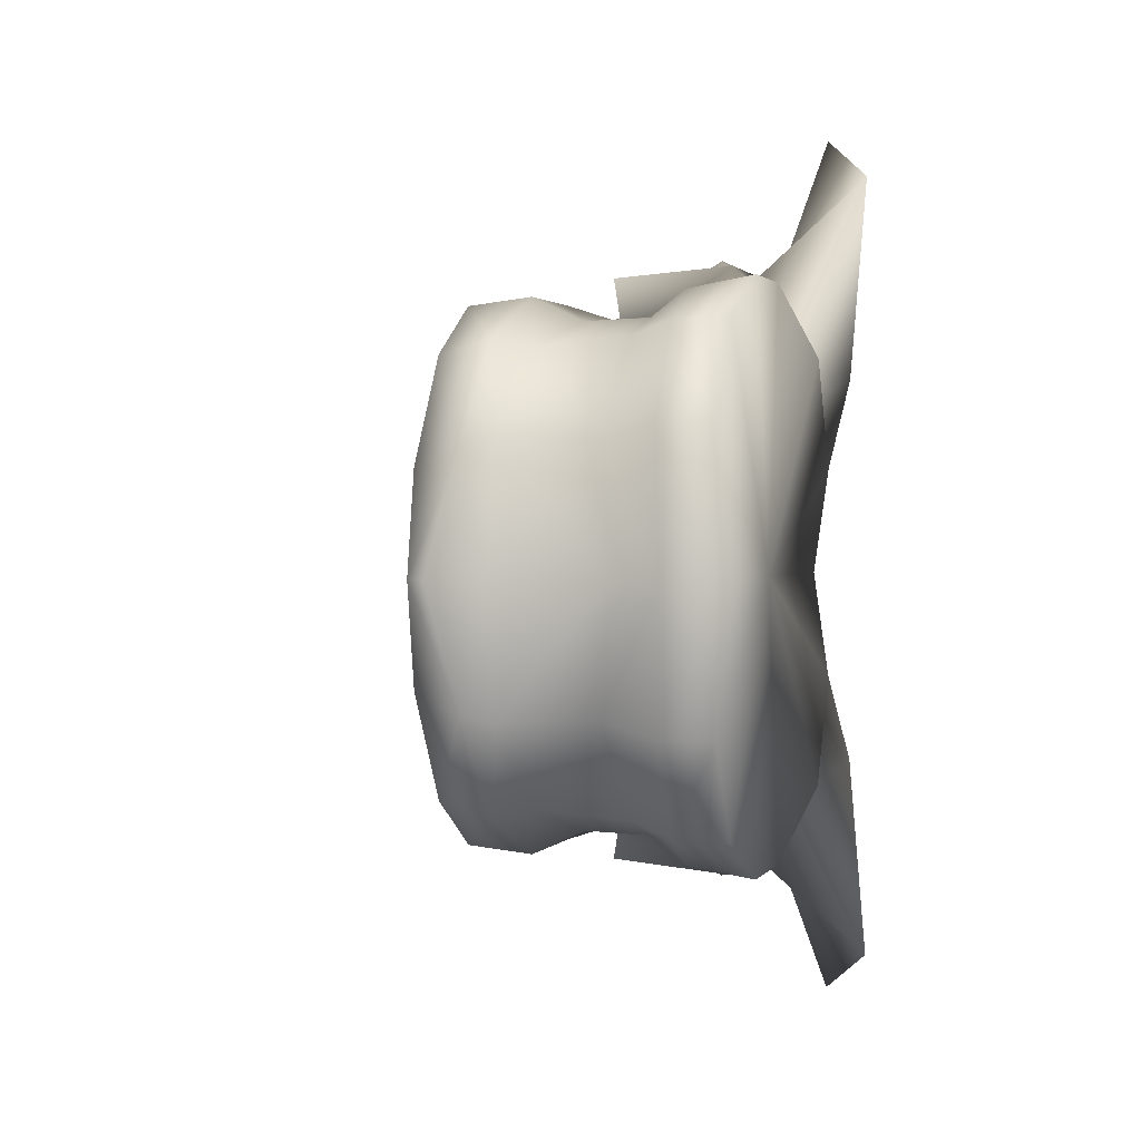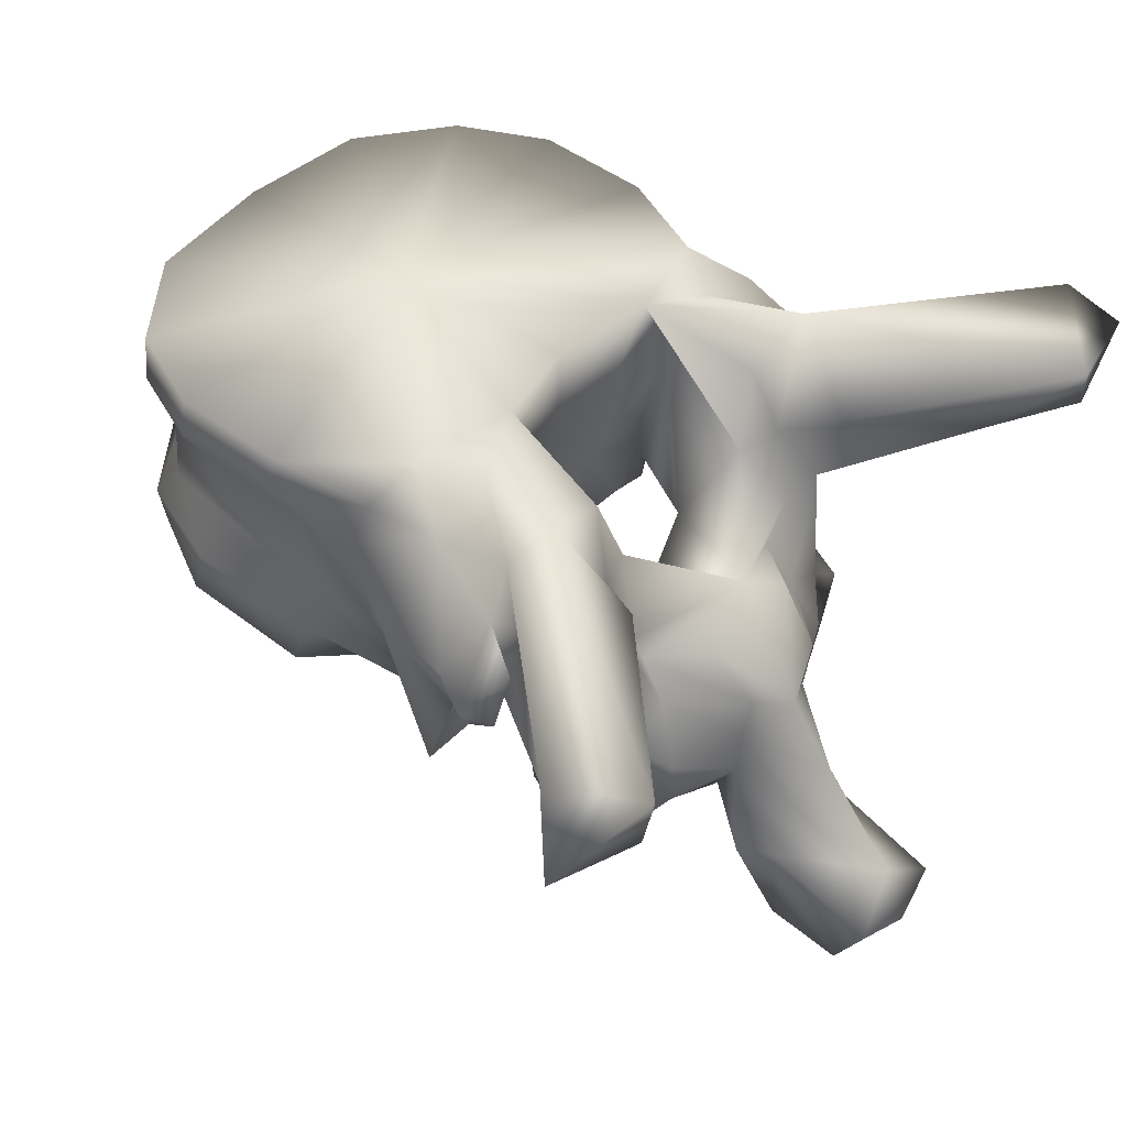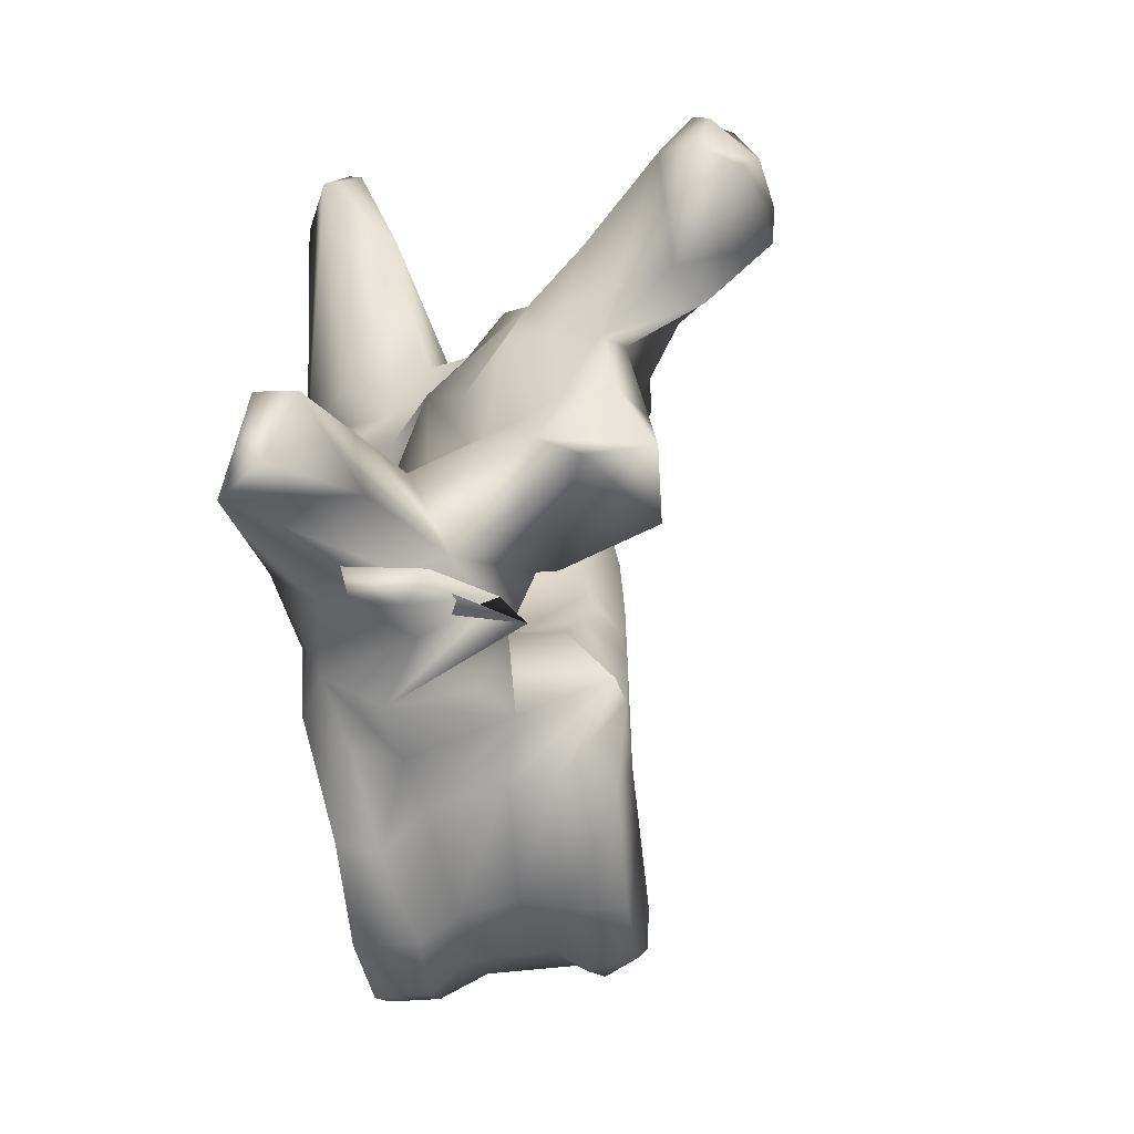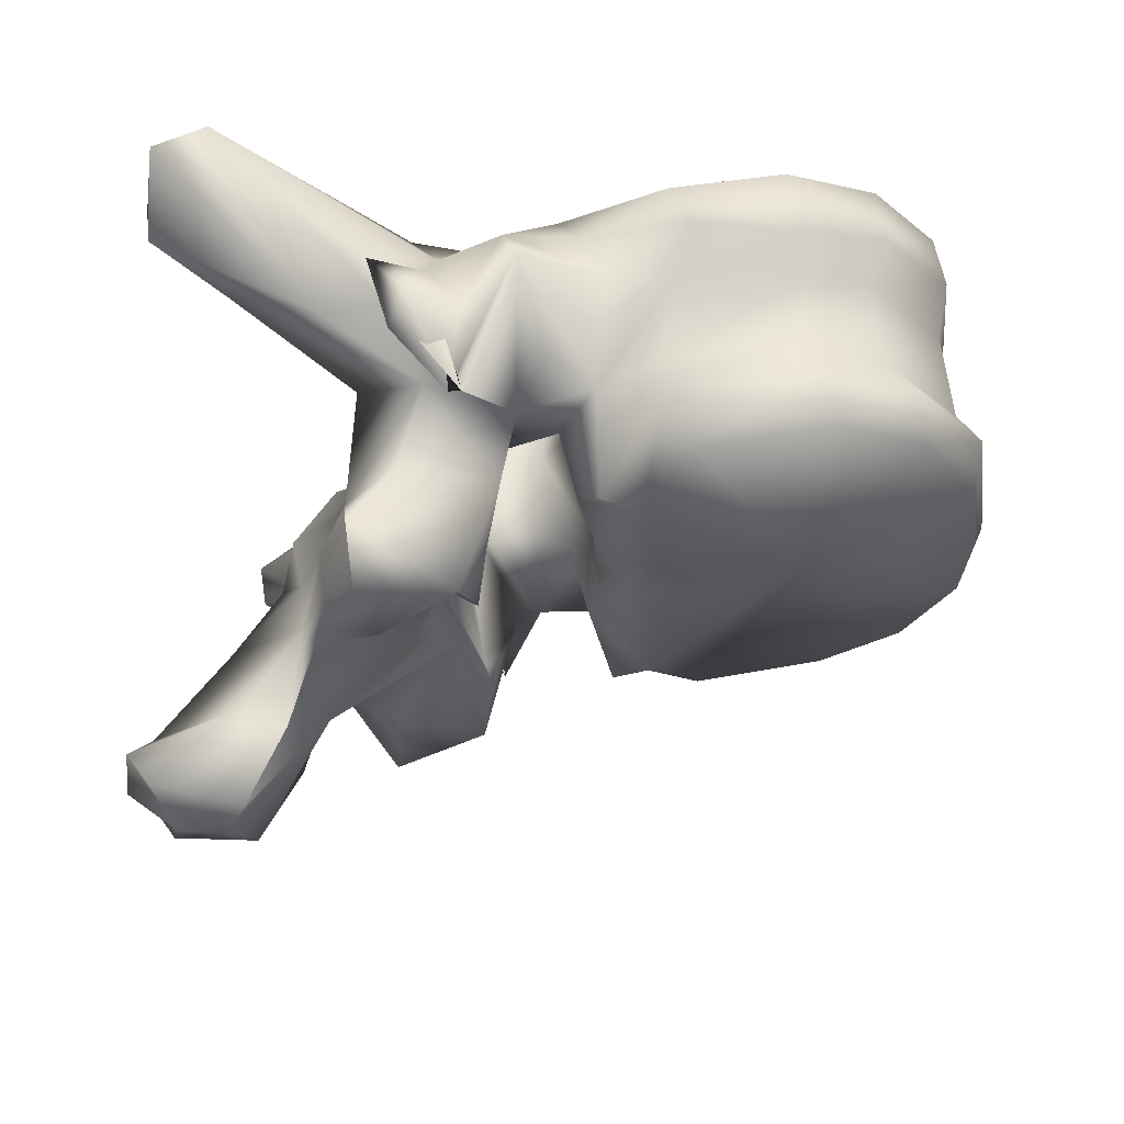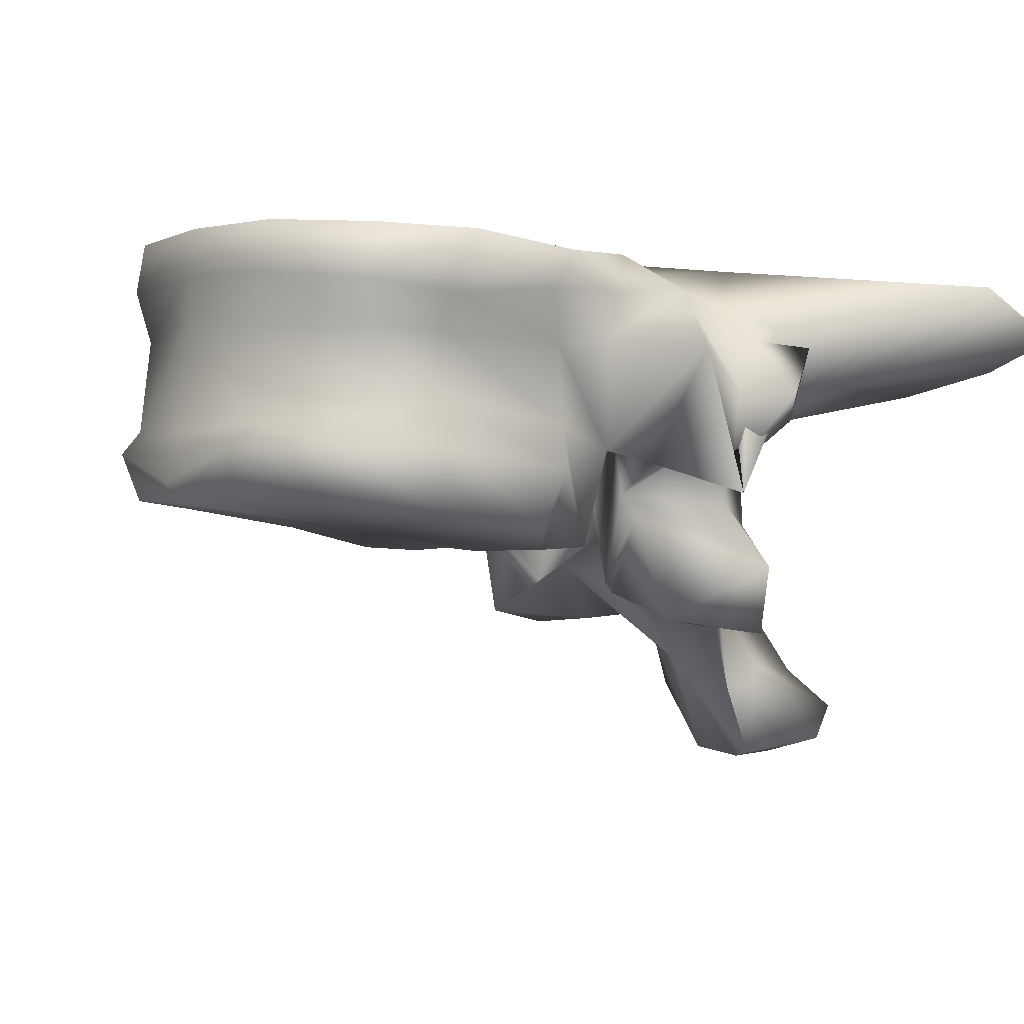
<metadata>
{"format":"obj","ext":"obj","renderer":"f3d","projection":"perspective","resolution":1024,"background":"white","views":[{"elev":1.2,"azim":111.5,"up":"+Z"},{"elev":41.6,"azim":-142.7,"up":"+Y"},{"elev":-67.4,"azim":-76.3,"up":"+Z"},{"elev":-27.7,"azim":2.7,"up":"+Y"},{"elev":-0.3,"azim":145.5,"up":"+Y"}]}
</metadata>
<code>
v -0.03486 0.2599 2.4e-05
v -0.03564 0.2601 0.007987
v -0.04887 0.2581 3e-06
v -0.03479 0.264 0.009581
v -0.03419 0.2614 2.6e-05
v -0.03564 0.2601 -0.007987
v -0.03479 0.264 -0.009581
v -0.03993 0.2601 0.01627
v -0.04674 0.2594 0.0203
v -0.0613 0.2558 0.004802
v -0.06146 0.256 3e-06
v -0.0617 0.2559 0.01414
v -0.05744 0.2578 0.02041
v -0.03993 0.2601 -0.01627
v -0.04674 0.2594 -0.0203
v -0.0613 0.2558 -0.004802
v -0.0617 0.2559 -0.01414
v -0.05744 0.2578 -0.02041
v -0.03542 0.2657 2.6e-05
v -0.03682 0.266 0.01026
v -0.04019 0.2642 0.01729
v -0.03682 0.266 -0.01026
v -0.04019 0.2642 -0.01729
v -0.04843 0.2639 0.021
v -0.0656 0.2585 0.004942
v -0.06555 0.2584 3e-06
v -0.0656 0.2585 -0.004942
v -0.05937 0.2626 0.02115
v -0.06476 0.2562 0.01588
v -0.06673 0.2597 0.009393
v -0.04843 0.2639 -0.021
v -0.06476 0.2562 -0.01588
v -0.05937 0.2626 -0.02115
v -0.06673 0.2597 -0.009393
v -0.03632 0.2747 2.9e-05
v -0.03763 0.2736 0.0099
v -0.04243 0.2666 0.01686
v -0.03763 0.2736 -0.009899
v -0.04243 0.2666 -0.01686
v -0.04903 0.2678 0.0191
v -0.06623 0.2652 0.006337
v -0.06573 0.2653 5e-06
v -0.06623 0.2652 -0.006337
v -0.0597 0.2661 0.02001
v -0.06488 0.2641 0.01892
v -0.06819 0.2656 0.009692
v -0.04903 0.2678 -0.0191
v -0.06488 0.2641 -0.01892
v -0.0597 0.2661 -0.02001
v -0.06819 0.2656 -0.009692
v -0.03621 0.2784 3e-05
v -0.0368 0.2779 0.01095
v -0.04367 0.2736 0.0175
v -0.0368 0.2779 -0.01095
v -0.04367 0.2736 -0.0175
v -0.0487 0.2733 0.01919
v -0.06857 0.2744 0.006548
v -0.07064 0.2746 0.01013
v -0.06784 0.2746 7e-06
v -0.06857 0.2744 -0.006548
v -0.07064 0.2746 -0.01013
v -0.05908 0.2728 0.02016
v -0.06405 0.2733 0.02055
v -0.07106 0.2632 0.01705
v -0.06847 0.266 0.0209
v -0.07069 0.2726 0.02499
v -0.07692 0.2665 0.00372
v -0.0487 0.2733 -0.01919
v -0.06405 0.2733 -0.02055
v -0.05908 0.2728 -0.02016
v -0.06847 0.266 -0.0209
v -0.07106 0.2632 -0.01705
v -0.07069 0.2726 -0.02499
v -0.07692 0.2665 -0.00372
v -0.03684 0.2824 3.1e-05
v -0.03767 0.2821 0.01115
v -0.04208 0.2772 0.01853
v -0.03767 0.2821 -0.01115
v -0.04208 0.2772 -0.01853
v -0.0483 0.2762 0.02122
v -0.06989 0.2809 0.008348
v -0.07048 0.2793 0.01088
v -0.0681 0.2802 9e-06
v -0.06989 0.2809 -0.008348
v -0.07048 0.2793 -0.01088
v -0.05728 0.2768 0.02224
v -0.06554 0.2771 0.01986
v -0.07211 0.2777 0.01991
v -0.08058 0.2695 0.02307
v -0.07828 0.2659 0.01715
v -0.07467 0.2607 0.02468
v -0.07279 0.2606 0.01051
v -0.07504 0.269 0.02374
v -0.07598 0.2625 0.02158
v -0.07693 0.2615 4e-06
v -0.07503 0.2528 0.005103
v -0.08577 0.2667 5e-06
v -0.07986 0.2716 0.0077
v -0.0483 0.2762 -0.02122
v -0.06554 0.2771 -0.01986
v -0.05728 0.2768 -0.02224
v -0.07211 0.2777 -0.01991
v -0.07828 0.2659 -0.01715
v -0.08058 0.2695 -0.02307
v -0.07467 0.2607 -0.02468
v -0.07279 0.2606 -0.01051
v -0.07598 0.2625 -0.02158
v -0.07504 0.269 -0.02374
v -0.07503 0.2528 -0.005103
v -0.07986 0.2716 -0.0077
v -0.05247 0.2813 9e-06
v -0.04278 0.2815 0.01878
v -0.04992 0.2811 0.02224
v -0.04278 0.2815 -0.01878
v -0.04992 0.2811 -0.02224
v -0.05908 0.28 0.02238
v -0.07973 0.28 0.01596
v -0.07201 0.2794 0.01407
v -0.07918 0.2776 0.01004
v -0.06791 0.2806 0.01708
v -0.07201 0.2794 -0.01407
v -0.07973 0.28 -0.01596
v -0.07918 0.2776 -0.01004
v -0.06791 0.2806 -0.01708
v -0.078 0.2737 0.02119
v -0.07736 0.2765 0.01835
v -0.09289 0.2778 0.0347
v -0.08608 0.2702 0.02104
v -0.08113 0.2747 0.02122
v -0.08461 0.2579 0.01261
v -0.08035 0.2598 0.01544
v -0.09241 0.269 0.02527
v -0.08404 0.2681 0.01265
v -0.07309 0.2587 0.01197
v -0.08399 0.2543 0.01701
v -0.07897 0.2689 0.02625
v -0.08036 0.2667 0.02394
v -0.08221 0.2729 0.02428
v -0.07832 0.2571 3e-06
v -0.07463 0.252 0.006687
v -0.09115 0.2569 4e-06
v -0.08645 0.2634 0.004946
v -0.0824 0.2629 0.008282
v -0.08286 0.2667 0.01038
v -0.08645 0.2634 -0.004946
v -0.0824 0.2629 -0.008282
v -0.08286 0.2667 -0.01038
v -0.08102 0.272 0.01132
v -0.05908 0.28 -0.02238
v -0.078 0.2737 -0.02119
v -0.07736 0.2765 -0.01835
v -0.08035 0.2598 -0.01544
v -0.08461 0.2579 -0.01261
v -0.08608 0.2702 -0.02104
v -0.09241 0.269 -0.02527
v -0.08404 0.2681 -0.01265
v -0.09289 0.2778 -0.0347
v -0.08113 0.2747 -0.02122
v -0.07309 0.2587 -0.01197
v -0.08399 0.2543 -0.01701
v -0.08036 0.2667 -0.02394
v -0.07897 0.2689 -0.02625
v -0.08221 0.2729 -0.02428
v -0.07463 0.252 -0.006687
v -0.08102 0.272 -0.01132
v -0.09818 0.2744 0.02909
v -0.0852 0.2732 0.01389
v -0.09818 0.2744 -0.02909
v -0.0852 0.2732 -0.01389
v -0.09617 0.2733 0.03845
v -0.09772 0.2711 0.02988
v -0.08673 0.2552 0.01024
v -0.08642 0.2511 0.009688
v -0.08319 0.2485 0.01677
v -0.08469 0.2598 0.00883
v -0.07556 0.2498 0.01329
v -0.0774 0.2545 0.005318
v -0.08038 0.2522 1e-06
v -0.0774 0.2545 -0.005318
v -0.08985 0.2592 0.004177
v -0.09494 0.2514 -1.6e-05
v -0.08903 0.2553 0.004063
v -0.08985 0.2592 -0.004177
v -0.08903 0.2553 -0.004063
v -0.08469 0.2598 -0.00883
v -0.08642 0.2511 -0.009688
v -0.08673 0.2552 -0.01024
v -0.08319 0.2485 -0.01677
v -0.09617 0.2733 -0.03845
v -0.09772 0.2711 -0.02988
v -0.07556 0.2498 -0.01329
v -0.08875 0.2515 0.004239
v -0.08754 0.2497 0.00497
v -0.08224 0.2491 0.007621
v -0.08685 0.2454 0
v -0.08224 0.2491 -0.007621
v -0.08754 0.2497 -0.00497
v -0.1009 0.2439 -2e-05
v -0.08875 0.2515 -0.004239
v -0.09296 0.2446 0.004612
v -0.08947 0.2429 0.004629
v -0.09263 0.2367 0.003595
v -0.09438 0.236 -3e-06
v -0.09263 0.2367 -0.003595
v -0.08947 0.2429 -0.004629
v -0.1019 0.2407 0.004663
v -0.1026 0.2394 -2.2e-05
v -0.09296 0.2446 -0.004612
v -0.1019 0.2407 -0.004663
v -0.09972 0.2378 0.00543
v -0.09851 0.2363 -2.1e-05
v -0.09972 0.2378 -0.00543
f 1 2 3
f 4 2 1
f 4 1 5
f 3 6 1
f 1 6 7
f 5 1 7
f 2 8 3
f 8 2 4
f 8 9 3
f 10 11 3
f 3 12 10
f 13 12 3
f 3 9 13
f 3 14 6
f 3 15 14
f 3 11 16
f 16 17 3
f 3 17 18
f 18 15 3
f 19 20 4
f 19 4 5
f 21 4 20
f 8 4 21
f 5 7 19
f 7 6 14
f 7 22 19
f 22 7 23
f 23 7 14
f 9 8 21
f 9 21 24
f 13 9 24
f 11 10 25
f 12 25 10
f 11 25 26
f 27 16 11
f 26 27 11
f 28 29 12
f 28 12 13
f 12 29 30
f 12 30 25
f 13 24 28
f 23 14 15
f 31 23 15
f 31 15 18
f 16 27 17
f 17 32 33
f 18 17 33
f 34 32 17
f 27 34 17
f 33 31 18
f 35 20 19
f 19 22 35
f 35 36 20
f 37 20 36
f 21 20 37
f 24 21 37
f 22 38 35
f 38 22 39
f 39 22 23
f 39 23 31
f 24 37 40
f 28 24 40
f 41 26 25
f 41 25 30
f 26 41 42
f 42 43 26
f 27 26 43
f 34 27 43
f 28 40 44
f 44 29 28
f 44 45 29
f 30 29 46
f 29 45 46
f 41 30 46
f 47 39 31
f 47 31 33
f 32 48 49
f 33 32 49
f 50 32 34
f 50 48 32
f 49 47 33
f 50 34 43
f 51 36 35
f 35 38 51
f 51 52 36
f 53 36 52
f 37 36 53
f 40 37 53
f 38 54 51
f 54 38 55
f 55 38 39
f 55 39 47
f 40 53 56
f 44 40 56
f 42 41 57
f 41 58 57
f 41 46 58
f 42 57 59
f 60 43 42
f 59 60 42
f 60 61 43
f 61 50 43
f 44 56 62
f 62 45 44
f 62 63 45
f 64 45 65
f 66 65 45
f 66 45 63
f 45 64 46
f 58 46 67
f 67 46 64
f 68 55 47
f 68 47 49
f 48 69 70
f 49 48 70
f 71 48 72
f 48 71 73
f 69 48 73
f 50 72 48
f 70 68 49
f 74 50 61
f 72 50 74
f 75 52 51
f 51 54 75
f 75 76 52
f 77 52 76
f 53 52 77
f 56 53 77
f 54 78 75
f 78 54 79
f 79 54 55
f 79 55 68
f 56 77 80
f 62 56 80
f 59 57 81
f 57 58 82
f 57 82 81
f 67 82 58
f 59 81 83
f 84 60 59
f 83 84 59
f 85 61 60
f 84 85 60
f 61 85 74
f 62 80 86
f 86 63 62
f 86 87 63
f 88 66 63
f 88 63 87
f 89 90 64
f 89 64 91
f 64 65 66
f 64 66 91
f 64 90 92
f 64 92 67
f 66 93 94
f 66 94 91
f 88 93 66
f 95 67 96
f 67 95 97
f 67 97 98
f 92 96 67
f 67 98 82
f 99 79 68
f 99 68 70
f 69 100 101
f 70 69 101
f 69 73 102
f 100 69 102
f 101 99 70
f 73 71 72
f 72 103 104
f 105 72 104
f 105 73 72
f 106 103 72
f 74 106 72
f 107 108 73
f 105 107 73
f 73 108 102
f 109 74 95
f 97 95 74
f 110 97 74
f 74 109 106
f 85 110 74
f 76 75 111
f 111 75 78
f 77 76 112
f 112 76 111
f 113 80 77
f 113 77 112
f 114 78 79
f 111 78 114
f 79 99 115
f 114 79 115
f 116 86 80
f 116 80 113
f 117 118 81
f 81 119 117
f 81 98 119
f 98 81 82
f 83 81 111
f 81 120 111
f 118 120 81
f 111 84 83
f 84 121 122
f 122 123 84
f 123 110 84
f 85 84 110
f 111 124 84
f 84 124 121
f 116 87 86
f 120 88 87
f 116 120 87
f 120 118 88
f 88 125 93
f 125 88 126
f 126 88 118
f 127 128 89
f 128 90 89
f 89 91 125
f 129 89 125
f 127 89 129
f 130 131 90
f 128 132 90
f 90 131 92
f 90 133 130
f 90 132 133
f 91 94 125
f 96 92 134
f 135 134 92
f 135 92 131
f 125 136 93
f 136 94 93
f 136 137 94
f 137 138 94
f 94 138 125
f 95 96 139
f 139 109 95
f 139 96 140
f 96 134 140
f 141 142 97
f 97 142 143
f 97 143 144
f 144 98 97
f 97 145 141
f 146 145 97
f 147 146 97
f 97 110 147
f 144 148 98
f 98 148 119
f 99 101 149
f 115 99 149
f 101 100 149
f 100 102 124
f 100 124 149
f 102 121 124
f 108 150 102
f 151 102 150
f 121 102 151
f 103 152 153
f 104 103 154
f 103 155 154
f 106 152 103
f 153 156 103
f 156 155 103
f 104 154 157
f 150 105 104
f 150 104 158
f 158 104 157
f 150 107 105
f 159 106 109
f 106 159 160
f 152 106 160
f 107 161 162
f 108 107 162
f 107 163 161
f 150 163 107
f 108 162 150
f 164 109 139
f 164 159 109
f 110 165 147
f 123 165 110
f 113 112 111
f 116 113 111
f 120 116 111
f 111 114 115
f 111 115 149
f 111 149 124
f 118 117 126
f 127 126 117
f 166 127 117
f 166 117 167
f 117 148 167
f 148 117 119
f 151 122 121
f 122 151 157
f 122 157 168
f 169 122 168
f 169 165 122
f 123 122 165
f 125 138 136
f 125 126 129
f 127 129 126
f 127 170 128
f 170 127 166
f 128 170 171
f 132 128 171
f 135 131 130
f 130 172 173
f 130 173 174
f 130 174 135
f 172 130 175
f 133 175 130
f 132 171 166
f 132 166 167
f 148 133 132
f 148 132 167
f 144 133 148
f 175 133 143
f 143 133 144
f 135 176 134
f 134 176 140
f 135 174 176
f 136 138 137
f 139 140 177
f 139 177 178
f 179 164 139
f 178 179 139
f 140 176 177
f 180 142 141
f 141 181 182
f 141 182 180
f 141 145 183
f 184 181 141
f 183 184 141
f 180 143 142
f 180 175 143
f 145 146 183
f 146 185 183
f 146 156 185
f 147 156 146
f 165 156 147
f 162 163 150
f 158 151 150
f 151 158 157
f 153 152 160
f 186 187 153
f 188 186 153
f 160 188 153
f 185 153 187
f 153 185 156
f 154 189 157
f 190 189 154
f 190 154 155
f 168 190 155
f 169 168 155
f 155 156 165
f 169 155 165
f 168 157 189
f 159 191 160
f 164 191 159
f 191 188 160
f 161 163 162
f 179 191 164
f 170 166 171
f 190 168 189
f 182 172 175
f 192 173 172
f 192 172 182
f 193 194 173
f 193 173 192
f 194 174 173
f 194 176 174
f 182 175 180
f 177 176 194
f 177 194 193
f 177 193 195
f 178 177 195
f 195 179 178
f 196 191 179
f 197 196 179
f 195 197 179
f 181 198 192
f 181 192 182
f 199 198 181
f 184 199 181
f 183 185 184
f 185 187 184
f 184 187 199
f 187 186 199
f 186 196 197
f 199 186 197
f 186 188 196
f 188 191 196
f 198 200 192
f 201 193 192
f 201 192 200
f 202 195 193
f 202 193 201
f 195 202 203
f 203 204 195
f 197 195 204
f 199 197 205
f 205 197 204
f 198 206 200
f 207 206 198
f 208 209 198
f 199 208 198
f 198 209 207
f 208 199 205
f 202 201 200
f 202 200 210
f 206 210 200
f 203 202 210
f 203 210 211
f 212 204 203
f 211 212 203
f 208 205 204
f 212 208 204
f 211 210 206
f 211 206 207
f 207 209 211
f 208 212 209
f 209 212 211

</code>
